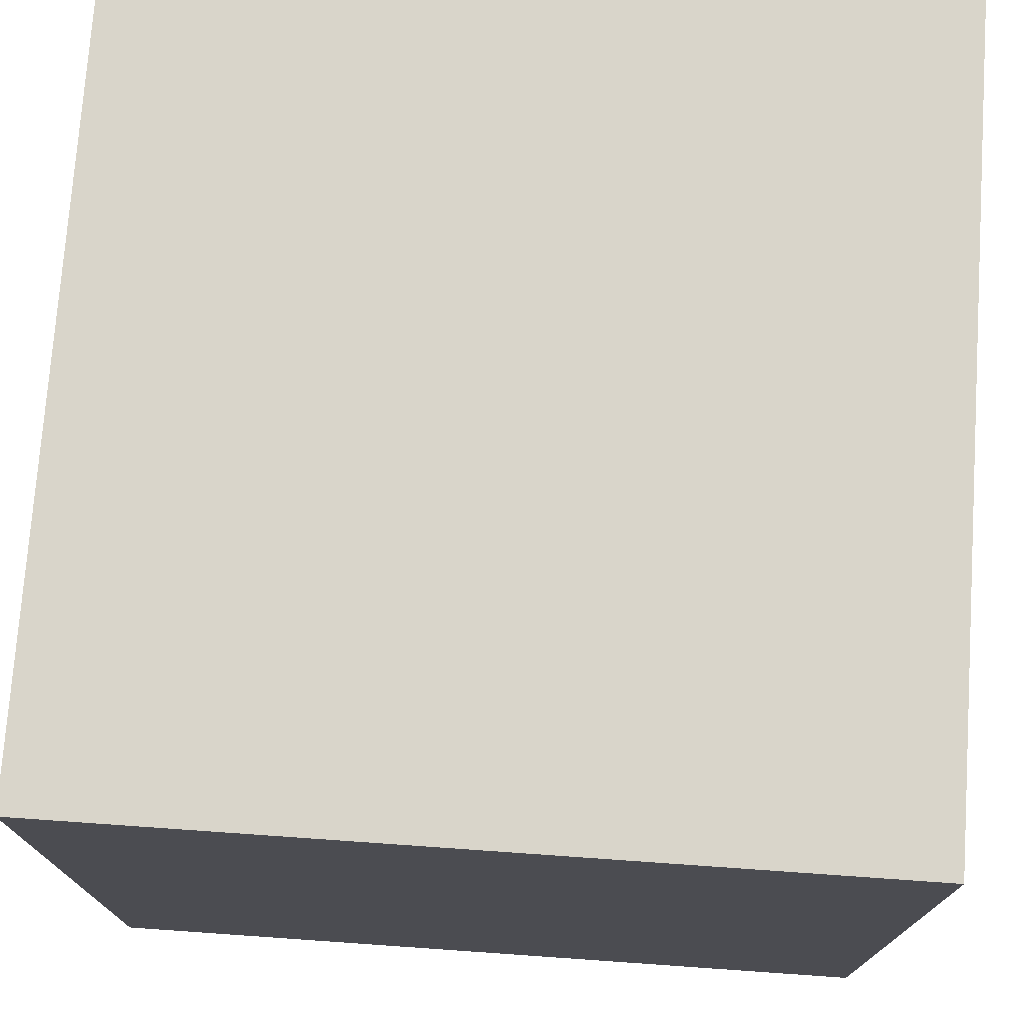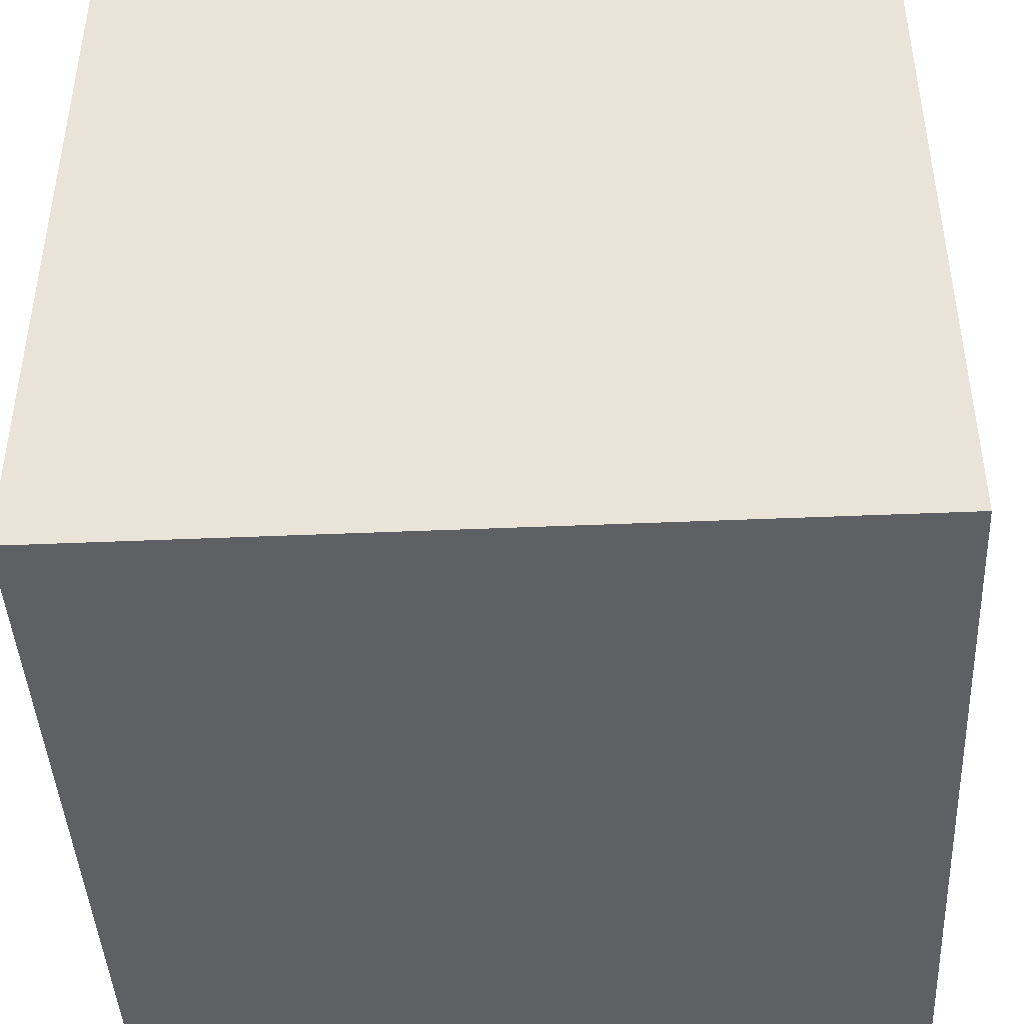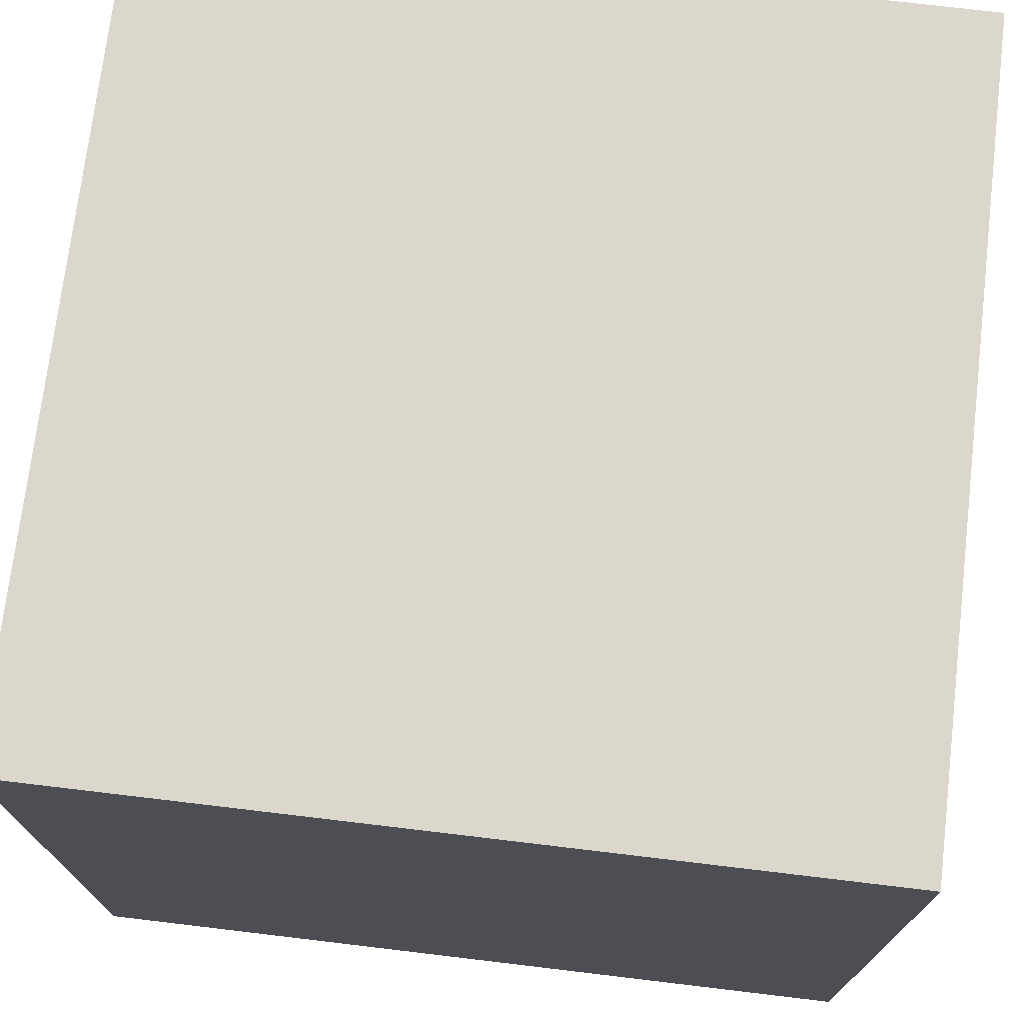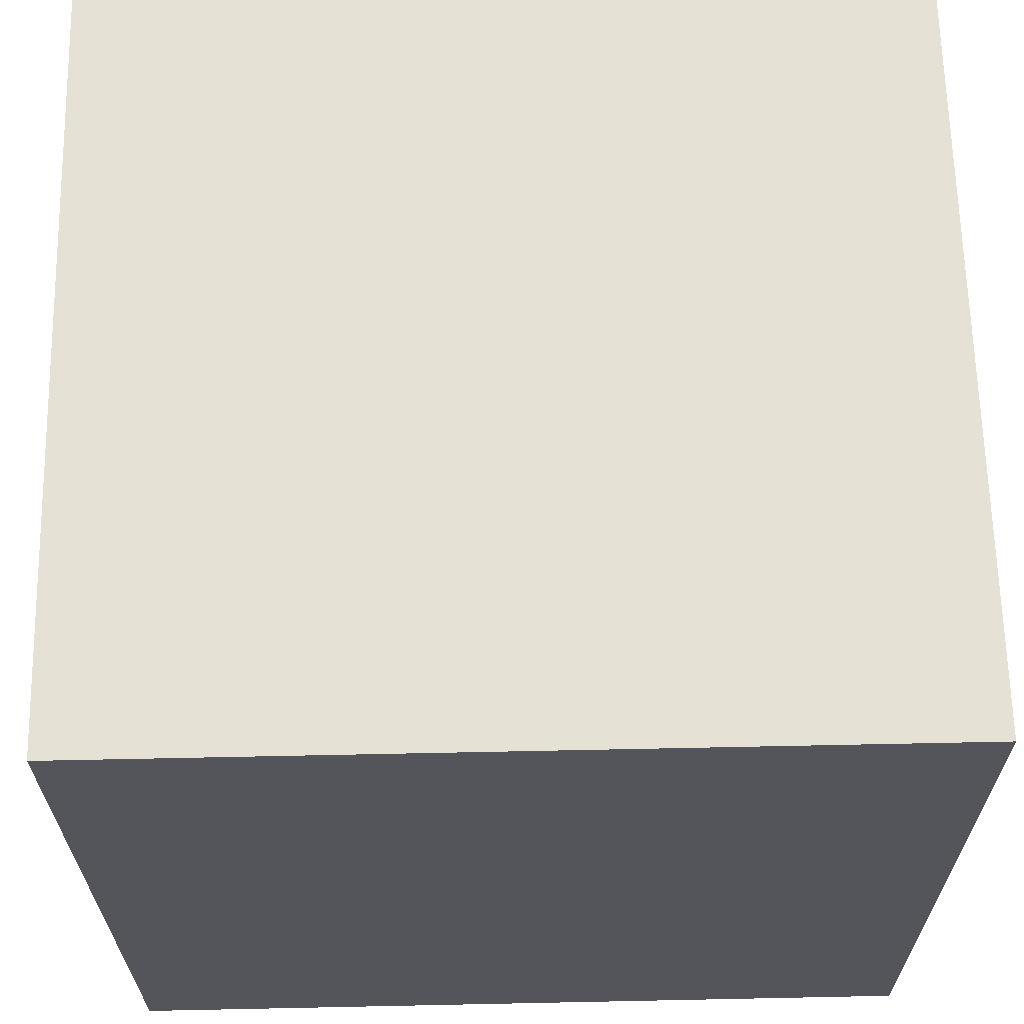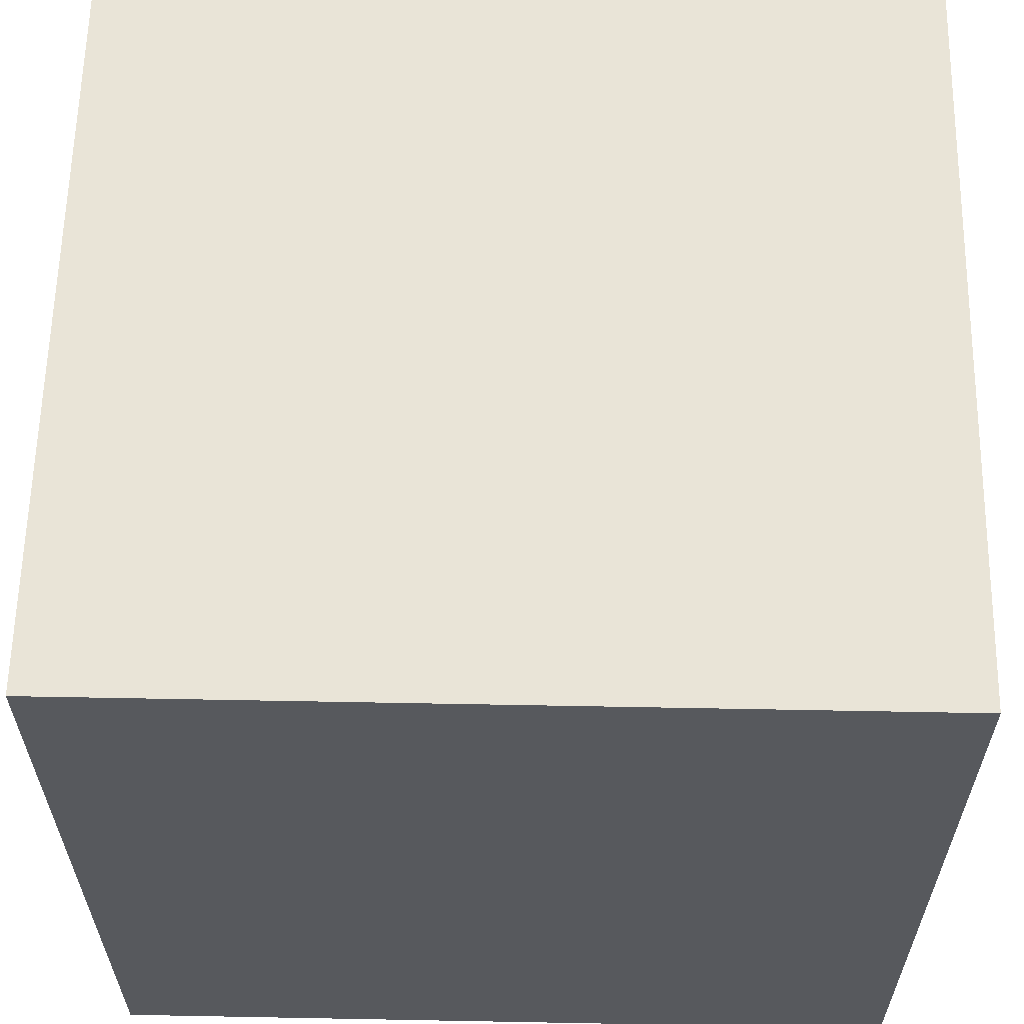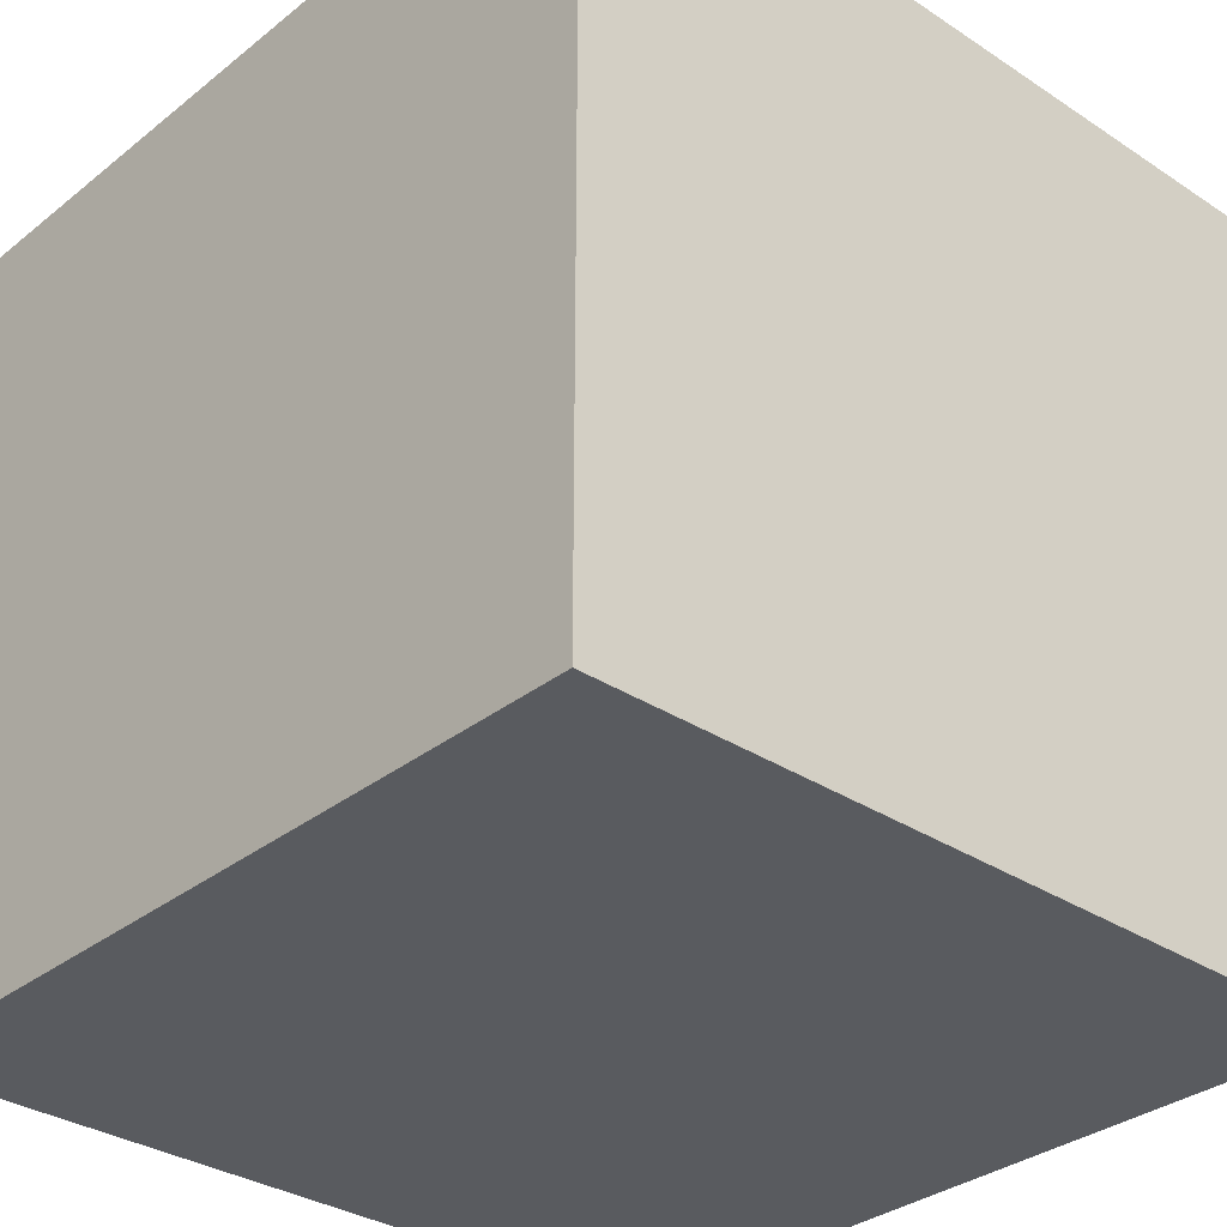
<metadata>
{"format":"obj","ext":"obj","renderer":"f3d","projection":"perspective","resolution":1024,"background":"white","views":[{"elev":74.6,"azim":-176.0,"up":"+Y"},{"elev":-43.7,"azim":92.9,"up":"+Z"},{"elev":73.2,"azim":-83.2,"up":"+Z"},{"elev":65.0,"azim":-91.2,"up":"+Z"},{"elev":60.9,"azim":-178.9,"up":"+Y"},{"elev":-32.5,"azim":47.6,"up":"+Z"}]}
</metadata>
<code>
g pb_Mesh391550
v -25 20 -80
v -35 20 -80
v -25 30 -80
v -35 30 -80
v -35 20 -80
v -35 20 -90
v -35 30 -80
v -35 30 -90
v -35 20 -90
v -25 20 -90
v -35 30 -90
v -25 30 -90
v -25 20 -90
v -25 20 -80
v -25 30 -90
v -25 30 -80
v -25 30 -80
v -35 30 -80
v -25 30 -90
v -35 30 -90
v -25 20 -90
v -35 20 -90
v -25 20 -80
v -35 20 -80
g pb_Mesh391550_0
f 3 2 1
f 3 4 2
f 7 6 5
f 7 8 6
f 11 10 9
f 11 12 10
f 15 14 13
f 15 16 14
f 19 18 17
f 19 20 18
f 23 22 21
f 23 24 22

</code>
